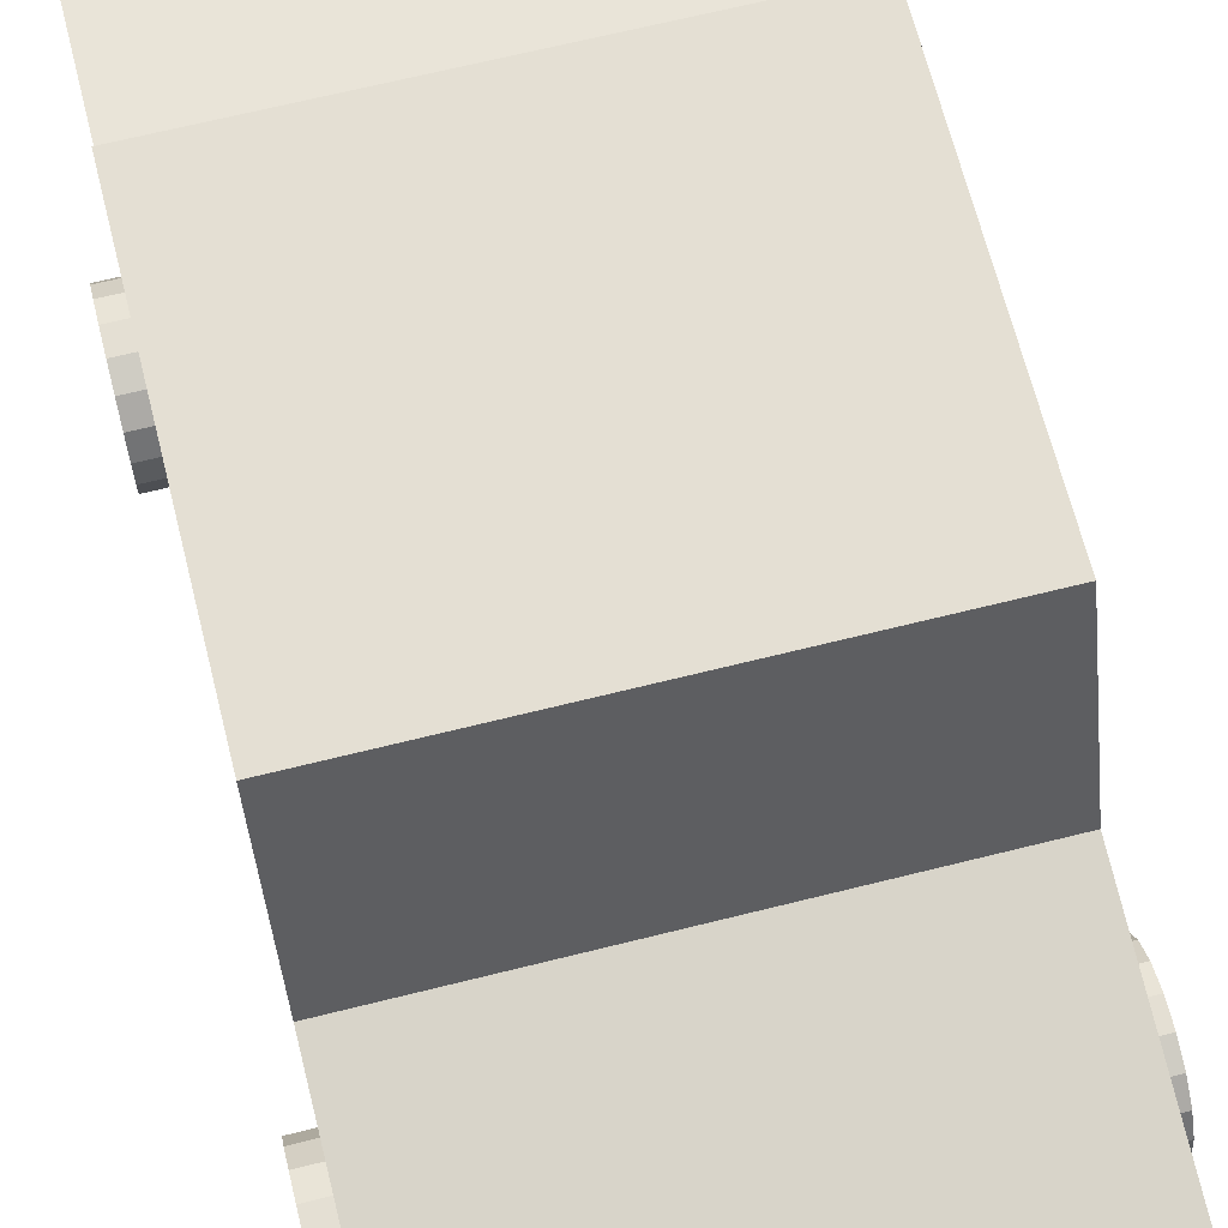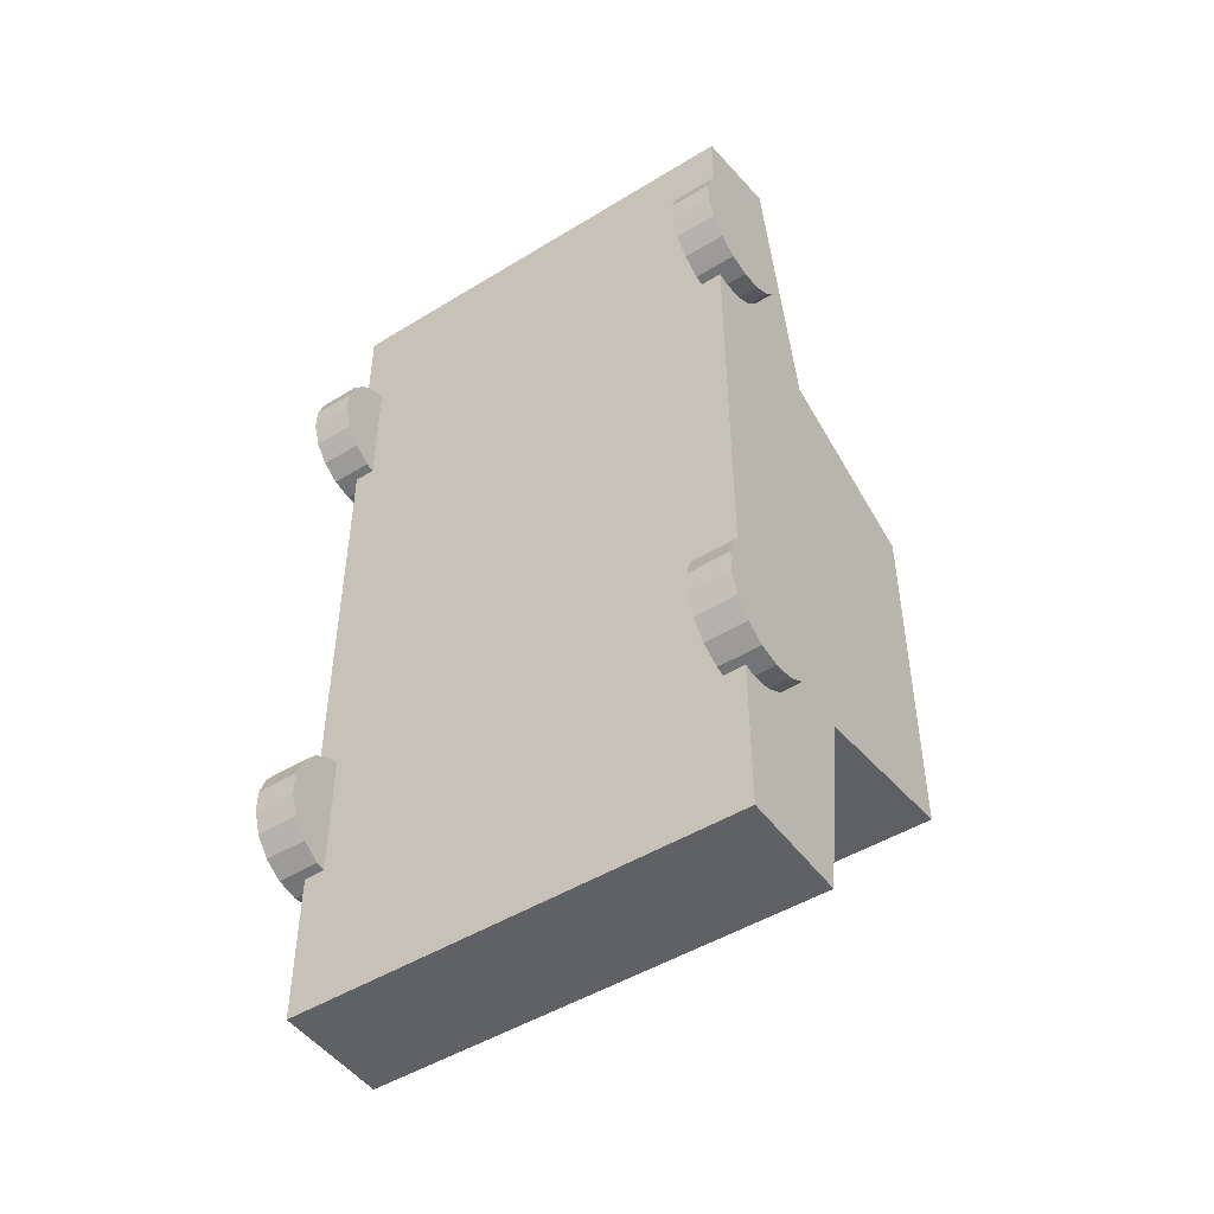
<metadata>
{"format":"obj","ext":"obj","renderer":"f3d","projection":"perspective","resolution":1024,"background":"white","views":[{"elev":66.8,"azim":-14.1,"up":"+Y"},{"elev":-48.2,"azim":34.5,"up":"+Z"}]}
</metadata>
<code>
g Mesh1 Tire1 Group1 Car1 Model
v 0.4971 0.0813 0.8398
v 0.4971 0.09178 0.8094
v 0.4971 0.1246 0.8479
f 1 2 3
v 0.4971 0.07474 0.8025
f 2 1 4
v 0.4971 0.062 0.793
f 4 1 5
v 0.4971 0.04326 0.8166
f 6 5 1
v 0.4971 0.05355 0.7866
f 5 6 7
v 0.4971 0.03808 0.7669
f 7 6 8
v 0.4971 0.01502 0.781
f 9 8 6
v 0.4971 0.03719 0.7658
f 8 9 10
v 0.4971 0.02678 0.7414
f 10 9 11
v 0.4971 0.02552 0.7326
f 11 9 12
v 0.4971 -2.526e-08 0.7373
f 13 12 9
v 0.4971 -2.526e-08 0.6908
f 13 14 12
v 0.4128 -1.037e-09 0.6908
f 15 14 13
v 0.4128 0.01502 0.6472
f 15 16 14
v 0.4128 0.1246 0.7141
f 16 15 17
v 0.4128 -1.037e-09 0.7373
f 15 18 17
f 18 15 13
f 18 13 9
v 0.4128 0.01502 0.781
f 19 18 9
f 18 19 17
v 0.4128 0.04326 0.8166
f 19 20 17
f 20 19 6
f 19 9 6
f 6 1 20
v 0.4128 0.0813 0.8398
f 1 21 20
f 1 3 21
v 0.4128 0.1246 0.8479
f 21 3 22
v 0.4971 0.1678 0.8398
f 3 23 22
v 0.4971 0.1246 0.8155
f 3 24 23
v 0.4971 0.09934 0.8124
f 24 3 25
f 25 3 2
v 0.4971 0.1246 0.7141
f 2 26 25
f 2 4 26
f 5 26 4
f 5 7 26
f 8 26 7
f 8 10 26
f 10 11 26
f 12 26 11
v 0.4971 0.02541 0.6956
f 26 12 27
v 0.4971 0.02304 0.7152
f 28 27 12
f 28 14 27
f 28 12 14
v 0.4971 0.01502 0.6472
f 14 29 27
f 16 29 14
v 0.4128 0.04326 0.6115
f 16 30 29
f 30 16 17
v 0.4128 0.0813 0.5883
f 31 30 17
v 0.4971 0.04326 0.6115
f 31 32 30
v 0.4971 0.0813 0.5883
f 33 32 31
v 0.4971 0.06202 0.6352
f 32 33 34
v 0.4971 0.07287 0.6267
f 35 34 33
f 34 35 26
v 0.4971 0.09174 0.6186
f 36 26 35
v 0.4971 0.09724 0.6163
f 36 37 26
v 0.4971 0.1246 0.5802
f 37 36 38
f 33 38 36
v 0.4128 0.1246 0.5802
f 38 33 39
f 39 33 31
f 39 31 17
v 0.4128 0.1678 0.5883
f 39 17 40
v 0.4128 0.2059 0.6115
f 40 17 41
v 0.4128 0.2341 0.6472
f 41 17 42
v 0.4128 0.2491 0.6908
f 42 17 43
v 0.4128 0.2491 0.7373
f 43 17 44
v 0.4128 0.2341 0.781
f 17 45 44
v 0.4128 0.2059 0.8166
f 17 46 45
v 0.4128 0.1678 0.8398
f 17 47 46
f 17 22 47
f 17 21 22
f 20 21 17
f 22 23 47
v 0.4971 0.2059 0.8166
f 23 48 47
v 0.4971 0.1763 0.8015
f 48 23 49
v 0.4971 0.1574 0.8095
f 50 49 23
v 0.4971 0.1871 0.7929
f 49 50 51
f 26 51 50
v 0.4971 0.2109 0.7668
f 26 52 51
v 0.4971 0.2237 0.7326
f 26 53 52
v 0.4971 0.2236 0.6956
f 26 54 53
v 0.4971 0.211 0.6612
f 26 55 54
v 0.4971 0.1871 0.6352
f 26 56 55
v 0.4971 0.1573 0.6188
f 26 57 56
v 0.4971 0.1246 0.6127
f 26 58 57
v 0.4971 0.1235 0.6126
f 58 26 59
f 59 26 37
f 59 37 38
f 58 59 38
v 0.4971 0.1498 0.6157
f 58 38 60
v 0.4971 0.1678 0.5883
f 61 60 38
f 57 60 61
f 60 57 58
v 0.4971 0.1744 0.6256
f 57 61 62
v 0.4971 0.2059 0.6115
f 63 62 61
f 56 62 63
f 62 56 57
v 0.4971 0.1956 0.6415
f 56 63 64
f 55 64 63
f 64 55 56
v 0.4971 0.2341 0.6472
f 65 55 63
v 0.4971 0.2119 0.6624
f 55 65 66
v 0.4971 0.2223 0.6868
f 67 66 65
f 67 54 66
f 54 67 65
v 0.4971 0.2491 0.6908
f 68 54 65
v 0.4971 0.2261 0.713
f 54 68 69
v 0.4971 0.2491 0.7373
f 70 69 68
f 53 69 70
f 69 53 54
v 0.4971 0.2341 0.781
f 70 71 53
f 71 70 45
f 70 44 45
f 70 68 44
f 68 43 44
f 68 65 43
f 65 42 43
f 65 63 42
f 63 41 42
f 63 61 41
f 41 61 40
f 61 38 40
f 40 38 39
f 71 45 46
f 71 46 48
f 47 48 46
f 71 48 52
v 0.4971 0.1971 0.7851
f 52 48 72
f 51 72 48
f 72 51 52
f 51 48 49
v 0.4971 0.213 0.7639
f 52 73 71
f 73 52 53
v 0.4971 0.2229 0.7393
f 74 73 53
f 74 71 73
f 53 71 74
f 66 54 55
v 0.4971 0.1256 0.8156
f 50 75 26
v 0.4971 0.1519 0.8119
f 76 75 50
f 76 23 75
f 50 23 76
f 75 23 24
f 24 26 75
f 24 25 26
f 36 35 33
v 0.4971 0.05201 0.6431
f 34 26 77
v 0.4971 0.03828 0.6614
f 78 77 26
f 77 78 32
f 29 32 78
f 30 32 29
v 0.4971 0.0361 0.6643
f 78 79 29
f 78 26 79
v 0.4971 0.02622 0.6888
f 79 26 80
f 27 80 26
f 80 27 29
f 79 80 29
f 34 77 32
g Mesh2 Tire2 Group1 Car1 Model
v -0.488 0.1678 0.8398
v -0.488 0.1573 0.8094
v -0.488 0.1246 0.8479
f 81 82 83
v -0.488 0.1744 0.8025
f 82 81 84
v -0.488 0.1871 0.793
f 84 81 85
v -0.488 0.2059 0.8166
f 86 85 81
v -0.488 0.1956 0.7866
f 85 86 87
v -0.488 0.211 0.7669
f 87 86 88
v -0.488 0.2341 0.781
f 89 88 86
v -0.488 0.2119 0.7658
f 88 89 90
v -0.488 0.2223 0.7414
f 90 89 91
v -0.488 0.2236 0.7326
f 91 89 92
v -0.488 0.2491 0.7373
f 93 92 89
v -0.488 0.2491 0.6908
f 93 94 92
v -0.4037 0.2491 0.6908
f 95 94 93
v -0.4037 0.2341 0.6472
f 95 96 94
v -0.4037 0.1246 0.7141
f 96 95 97
v -0.4037 0.2491 0.7373
f 95 98 97
f 98 95 93
f 98 93 89
v -0.4037 0.2341 0.781
f 99 98 89
f 98 99 97
v -0.4037 0.2059 0.8166
f 99 100 97
f 100 99 86
f 99 89 86
f 86 81 100
v -0.4037 0.1678 0.8398
f 81 101 100
f 81 83 101
v -0.4037 0.1246 0.8479
f 101 83 102
v -0.488 0.0813 0.8398
f 83 103 102
v -0.488 0.1246 0.8155
f 83 104 103
v -0.488 0.1498 0.8124
f 104 83 105
f 105 83 82
v -0.488 0.1246 0.7141
f 82 106 105
f 82 84 106
f 85 106 84
f 85 87 106
f 88 106 87
f 88 90 106
f 90 91 106
f 92 106 91
v -0.488 0.2237 0.6956
f 106 92 107
v -0.488 0.2261 0.7152
f 108 107 92
f 108 94 107
f 108 92 94
v -0.488 0.2341 0.6472
f 94 109 107
f 96 109 94
v -0.4037 0.2059 0.6115
f 96 110 109
f 110 96 97
v -0.4037 0.1678 0.5883
f 111 110 97
v -0.488 0.2059 0.6115
f 111 112 110
v -0.488 0.1678 0.5883
f 113 112 111
v -0.488 0.1871 0.6352
f 112 113 114
v -0.488 0.1763 0.6267
f 115 114 113
f 114 115 106
v -0.488 0.1574 0.6186
f 116 106 115
v -0.488 0.1519 0.6163
f 116 117 106
v -0.488 0.1246 0.5802
f 117 116 118
f 113 118 116
v -0.4037 0.1246 0.5802
f 118 113 119
f 119 113 111
f 119 111 97
v -0.4037 0.0813 0.5883
f 119 97 120
v -0.4037 0.04326 0.6115
f 120 97 121
v -0.4037 0.01502 0.6472
f 121 97 122
v -0.4037 -4.649e-08 0.6908
f 122 97 123
v -0.4037 -4.649e-08 0.7373
f 123 97 124
v -0.4037 0.01502 0.781
f 97 125 124
v -0.4037 0.04326 0.8166
f 97 126 125
v -0.4037 0.0813 0.8398
f 97 127 126
f 97 102 127
f 97 101 102
f 100 101 97
f 102 103 127
v -0.488 0.04326 0.8166
f 103 128 127
v -0.488 0.07287 0.8015
f 128 103 129
v -0.488 0.09174 0.8095
f 130 129 103
v -0.488 0.06202 0.7929
f 129 130 131
f 106 131 130
v -0.488 0.03828 0.7668
f 106 132 131
v -0.488 0.02541 0.7326
f 106 133 132
v -0.488 0.02552 0.6956
f 106 134 133
v -0.488 0.03808 0.6612
f 106 135 134
v -0.488 0.062 0.6352
f 106 136 135
v -0.488 0.09178 0.6188
f 106 137 136
v -0.488 0.1246 0.6127
f 106 138 137
v -0.488 0.1256 0.6126
f 138 106 139
f 139 106 117
f 139 117 118
f 138 139 118
v -0.488 0.09934 0.6157
f 138 118 140
v -0.488 0.0813 0.5883
f 141 140 118
f 137 140 141
f 140 137 138
v -0.488 0.07474 0.6256
f 137 141 142
v -0.488 0.04326 0.6115
f 143 142 141
f 136 142 143
f 142 136 137
v -0.488 0.05355 0.6415
f 136 143 144
f 135 144 143
f 144 135 136
v -0.488 0.01502 0.6472
f 145 135 143
v -0.488 0.03719 0.6624
f 135 145 146
v -0.488 0.02678 0.6868
f 147 146 145
f 147 134 146
f 134 147 145
v -0.488 -4.294e-08 0.6908
f 148 134 145
v -0.488 0.02304 0.713
f 134 148 149
v -0.488 -4.294e-08 0.7373
f 150 149 148
f 133 149 150
f 149 133 134
v -0.488 0.01502 0.781
f 150 151 133
f 151 150 125
f 150 124 125
f 150 148 124
f 148 123 124
f 148 145 123
f 145 122 123
f 145 143 122
f 143 121 122
f 143 141 121
f 121 141 120
f 141 118 120
f 120 118 119
f 151 125 126
f 151 126 128
f 127 128 126
f 151 128 132
v -0.488 0.05201 0.7851
f 132 128 152
f 131 152 128
f 152 131 132
f 131 128 129
v -0.488 0.0361 0.7639
f 132 153 151
f 153 132 133
v -0.488 0.02622 0.7393
f 154 153 133
f 154 151 153
f 133 151 154
f 146 134 135
v -0.488 0.1235 0.8156
f 130 155 106
v -0.488 0.09724 0.8119
f 156 155 130
f 156 103 155
f 130 103 156
f 155 103 104
f 104 106 155
f 104 105 106
f 116 115 113
v -0.488 0.1971 0.6431
f 114 106 157
v -0.488 0.2109 0.6614
f 158 157 106
f 157 158 112
f 109 112 158
f 110 112 109
v -0.488 0.213 0.6643
f 158 159 109
f 158 106 159
v -0.488 0.2229 0.6888
f 159 106 160
f 107 160 106
f 160 107 109
f 159 160 109
f 114 157 112
g Mesh3 Tire3 Group2 Car1 Model
v 0.4971 0.0813 -0.2665
v 0.4971 0.09178 -0.297
v 0.4971 0.1246 -0.2584
f 161 162 163
v 0.4971 0.07474 -0.3038
f 162 161 164
v 0.4971 0.062 -0.3134
f 164 161 165
v 0.4971 0.04326 -0.2898
f 166 165 161
v 0.4971 0.05355 -0.3197
f 165 166 167
v 0.4971 0.03808 -0.3395
f 167 166 168
v 0.4971 0.01502 -0.3254
f 169 168 166
v 0.4971 0.03719 -0.3406
f 168 169 170
v 0.4971 0.02678 -0.365
f 170 169 171
v 0.4971 0.02552 -0.3738
f 171 169 172
v 0.4971 -2.526e-08 -0.369
f 173 172 169
v 0.4971 -2.526e-08 -0.4155
f 173 174 172
v 0.4128 -1.037e-09 -0.4155
f 175 174 173
v 0.4128 0.01502 -0.4592
f 175 176 174
v 0.4128 0.1246 -0.3923
f 176 175 177
v 0.4128 -1.037e-09 -0.369
f 175 178 177
f 178 175 173
f 178 173 169
v 0.4128 0.01502 -0.3254
f 179 178 169
f 178 179 177
v 0.4128 0.04326 -0.2898
f 179 180 177
f 180 179 166
f 179 169 166
f 166 161 180
v 0.4128 0.0813 -0.2665
f 161 181 180
f 161 163 181
v 0.4128 0.1246 -0.2584
f 181 163 182
v 0.4971 0.1678 -0.2665
f 163 183 182
v 0.4971 0.1246 -0.2909
f 163 184 183
v 0.4971 0.09934 -0.2939
f 184 163 185
f 185 163 162
v 0.4971 0.1246 -0.3923
f 162 186 185
f 162 164 186
f 165 186 164
f 165 167 186
f 168 186 167
f 168 170 186
f 170 171 186
f 172 186 171
v 0.4971 0.02541 -0.4108
f 186 172 187
v 0.4971 0.02304 -0.3912
f 188 187 172
f 188 174 187
f 188 172 174
v 0.4971 0.01502 -0.4592
f 174 189 187
f 176 189 174
v 0.4128 0.04326 -0.4948
f 176 190 189
f 190 176 177
v 0.4128 0.0813 -0.5181
f 191 190 177
v 0.4971 0.04326 -0.4948
f 191 192 190
v 0.4971 0.0813 -0.5181
f 193 192 191
v 0.4971 0.06202 -0.4712
f 192 193 194
v 0.4971 0.07287 -0.4797
f 195 194 193
f 194 195 186
v 0.4971 0.09174 -0.4877
f 196 186 195
v 0.4971 0.09724 -0.4901
f 196 197 186
v 0.4971 0.1246 -0.5261
f 197 196 198
f 193 198 196
v 0.4128 0.1246 -0.5261
f 198 193 199
f 199 193 191
f 199 191 177
v 0.4128 0.1678 -0.5181
f 199 177 200
v 0.4128 0.2059 -0.4948
f 200 177 201
v 0.4128 0.2341 -0.4592
f 201 177 202
v 0.4128 0.2491 -0.4155
f 202 177 203
v 0.4128 0.2491 -0.369
f 203 177 204
v 0.4128 0.2341 -0.3254
f 177 205 204
v 0.4128 0.2059 -0.2898
f 177 206 205
v 0.4128 0.1678 -0.2665
f 177 207 206
f 177 182 207
f 177 181 182
f 180 181 177
f 182 183 207
v 0.4971 0.2059 -0.2898
f 183 208 207
v 0.4971 0.1763 -0.3049
f 208 183 209
v 0.4971 0.1574 -0.2969
f 210 209 183
v 0.4971 0.1871 -0.3134
f 209 210 211
f 186 211 210
v 0.4971 0.2109 -0.3396
f 186 212 211
v 0.4971 0.2237 -0.3738
f 186 213 212
v 0.4971 0.2236 -0.4108
f 186 214 213
v 0.4971 0.211 -0.4451
f 186 215 214
v 0.4971 0.1871 -0.4712
f 186 216 215
v 0.4971 0.1573 -0.4876
f 186 217 216
v 0.4971 0.1246 -0.4937
f 186 218 217
v 0.4971 0.1235 -0.4938
f 218 186 219
f 219 186 197
f 219 197 198
f 218 219 198
v 0.4971 0.1498 -0.4906
f 218 198 220
v 0.4971 0.1678 -0.5181
f 221 220 198
f 217 220 221
f 220 217 218
v 0.4971 0.1744 -0.4807
f 217 221 222
v 0.4971 0.2059 -0.4948
f 223 222 221
f 216 222 223
f 222 216 217
v 0.4971 0.1956 -0.4648
f 216 223 224
f 215 224 223
f 224 215 216
v 0.4971 0.2341 -0.4592
f 225 215 223
v 0.4971 0.2119 -0.444
f 215 225 226
v 0.4971 0.2223 -0.4196
f 227 226 225
f 227 214 226
f 214 227 225
v 0.4971 0.2491 -0.4155
f 228 214 225
v 0.4971 0.2261 -0.3934
f 214 228 229
v 0.4971 0.2491 -0.369
f 230 229 228
f 213 229 230
f 229 213 214
v 0.4971 0.2341 -0.3254
f 230 231 213
f 231 230 205
f 230 204 205
f 230 228 204
f 228 203 204
f 228 225 203
f 225 202 203
f 225 223 202
f 223 201 202
f 223 221 201
f 201 221 200
f 221 198 200
f 200 198 199
f 231 205 206
f 231 206 208
f 207 208 206
f 231 208 212
v 0.4971 0.1971 -0.3213
f 212 208 232
f 211 232 208
f 232 211 212
f 211 208 209
v 0.4971 0.213 -0.3425
f 212 233 231
f 233 212 213
v 0.4971 0.2229 -0.3671
f 234 233 213
f 234 231 233
f 213 231 234
f 226 214 215
v 0.4971 0.1256 -0.2908
f 210 235 186
v 0.4971 0.1519 -0.2945
f 236 235 210
f 236 183 235
f 210 183 236
f 235 183 184
f 184 186 235
f 184 185 186
f 196 195 193
v 0.4971 0.05201 -0.4633
f 194 186 237
v 0.4971 0.03828 -0.445
f 238 237 186
f 237 238 192
f 189 192 238
f 190 192 189
v 0.4971 0.0361 -0.4421
f 238 239 189
f 238 186 239
v 0.4971 0.02622 -0.4175
f 239 186 240
f 187 240 186
f 240 187 189
f 239 240 189
f 194 237 192
g Mesh4 Tire4 Group2 Car1 Model
v -0.488 0.1678 -0.2665
v -0.488 0.1573 -0.297
v -0.488 0.1246 -0.2584
f 241 242 243
v -0.488 0.1744 -0.3038
f 242 241 244
v -0.488 0.1871 -0.3134
f 244 241 245
v -0.488 0.2059 -0.2898
f 246 245 241
v -0.488 0.1956 -0.3197
f 245 246 247
v -0.488 0.211 -0.3395
f 247 246 248
v -0.488 0.2341 -0.3254
f 249 248 246
v -0.488 0.2119 -0.3406
f 248 249 250
v -0.488 0.2223 -0.365
f 250 249 251
v -0.488 0.2236 -0.3738
f 251 249 252
v -0.488 0.2491 -0.369
f 253 252 249
v -0.488 0.2491 -0.4155
f 253 254 252
v -0.4037 0.2491 -0.4155
f 255 254 253
v -0.4037 0.2341 -0.4592
f 255 256 254
v -0.4037 0.1246 -0.3923
f 256 255 257
v -0.4037 0.2491 -0.369
f 255 258 257
f 258 255 253
f 258 253 249
v -0.4037 0.2341 -0.3254
f 259 258 249
f 258 259 257
v -0.4037 0.2059 -0.2898
f 259 260 257
f 260 259 246
f 259 249 246
f 246 241 260
v -0.4037 0.1678 -0.2665
f 241 261 260
f 241 243 261
v -0.4037 0.1246 -0.2584
f 261 243 262
v -0.488 0.0813 -0.2665
f 243 263 262
v -0.488 0.1246 -0.2909
f 243 264 263
v -0.488 0.1498 -0.2939
f 264 243 265
f 265 243 242
v -0.488 0.1246 -0.3923
f 242 266 265
f 242 244 266
f 245 266 244
f 245 247 266
f 248 266 247
f 248 250 266
f 250 251 266
f 252 266 251
v -0.488 0.2237 -0.4108
f 266 252 267
v -0.488 0.2261 -0.3912
f 268 267 252
f 268 254 267
f 268 252 254
v -0.488 0.2341 -0.4592
f 254 269 267
f 256 269 254
v -0.4037 0.2059 -0.4948
f 256 270 269
f 270 256 257
v -0.4037 0.1678 -0.5181
f 271 270 257
v -0.488 0.2059 -0.4948
f 271 272 270
v -0.488 0.1678 -0.5181
f 273 272 271
v -0.488 0.1871 -0.4712
f 272 273 274
v -0.488 0.1763 -0.4797
f 275 274 273
f 274 275 266
v -0.488 0.1574 -0.4877
f 276 266 275
v -0.488 0.1519 -0.4901
f 276 277 266
v -0.488 0.1246 -0.5261
f 277 276 278
f 273 278 276
v -0.4037 0.1246 -0.5261
f 278 273 279
f 279 273 271
f 279 271 257
v -0.4037 0.0813 -0.5181
f 279 257 280
v -0.4037 0.04326 -0.4948
f 280 257 281
v -0.4037 0.01502 -0.4592
f 281 257 282
v -0.4037 -4.649e-08 -0.4155
f 282 257 283
v -0.4037 -4.649e-08 -0.369
f 283 257 284
v -0.4037 0.01502 -0.3254
f 257 285 284
v -0.4037 0.04326 -0.2898
f 257 286 285
v -0.4037 0.0813 -0.2665
f 257 287 286
f 257 262 287
f 257 261 262
f 260 261 257
f 262 263 287
v -0.488 0.04326 -0.2898
f 263 288 287
v -0.488 0.07287 -0.3049
f 288 263 289
v -0.488 0.09174 -0.2969
f 290 289 263
v -0.488 0.06202 -0.3134
f 289 290 291
f 266 291 290
v -0.488 0.03828 -0.3396
f 266 292 291
v -0.488 0.02541 -0.3738
f 266 293 292
v -0.488 0.02552 -0.4108
f 266 294 293
v -0.488 0.03808 -0.4451
f 266 295 294
v -0.488 0.062 -0.4712
f 266 296 295
v -0.488 0.09178 -0.4876
f 266 297 296
v -0.488 0.1246 -0.4937
f 266 298 297
v -0.488 0.1256 -0.4938
f 298 266 299
f 299 266 277
f 299 277 278
f 298 299 278
v -0.488 0.09934 -0.4906
f 298 278 300
v -0.488 0.0813 -0.5181
f 301 300 278
f 297 300 301
f 300 297 298
v -0.488 0.07474 -0.4807
f 297 301 302
v -0.488 0.04326 -0.4948
f 303 302 301
f 296 302 303
f 302 296 297
v -0.488 0.05355 -0.4648
f 296 303 304
f 295 304 303
f 304 295 296
v -0.488 0.01502 -0.4592
f 305 295 303
v -0.488 0.03719 -0.444
f 295 305 306
v -0.488 0.02678 -0.4196
f 307 306 305
f 307 294 306
f 294 307 305
v -0.488 -4.294e-08 -0.4155
f 308 294 305
v -0.488 0.02304 -0.3934
f 294 308 309
v -0.488 -4.294e-08 -0.369
f 310 309 308
f 293 309 310
f 309 293 294
v -0.488 0.01502 -0.3254
f 310 311 293
f 311 310 285
f 310 284 285
f 310 308 284
f 308 283 284
f 308 305 283
f 305 282 283
f 305 303 282
f 303 281 282
f 303 301 281
f 281 301 280
f 301 278 280
f 280 278 279
f 311 285 286
f 311 286 288
f 287 288 286
f 311 288 292
v -0.488 0.05201 -0.3213
f 292 288 312
f 291 312 288
f 312 291 292
f 291 288 289
v -0.488 0.0361 -0.3425
f 292 313 311
f 313 292 293
v -0.488 0.02622 -0.3671
f 314 313 293
f 314 311 313
f 293 311 314
f 306 294 295
v -0.488 0.1235 -0.2908
f 290 315 266
v -0.488 0.09724 -0.2945
f 316 315 290
f 316 263 315
f 290 263 316
f 315 263 264
f 264 266 315
f 264 265 266
f 276 275 273
v -0.488 0.1971 -0.4633
f 274 266 317
v -0.488 0.2109 -0.445
f 318 317 266
f 317 318 272
f 269 272 318
f 270 272 269
v -0.488 0.213 -0.4421
f 318 319 269
f 318 266 319
v -0.488 0.2229 -0.4175
f 319 266 320
f 267 320 266
f 320 267 269
f 319 320 269
f 274 317 272
g Mesh5 Car1 Model
v 0.455 0.09967 -0.8247
v -0.4459 0.328 -0.8247
v 0.455 0.328 -0.8247
f 321 322 323
v -0.4459 0.09967 -0.8247
f 321 324 322
v 0.455 0.09967 -0.4195
f 325 324 321
v -0.4459 0.09967 -0.4195
f 325 326 324
v 0.455 0.09967 0.5339
f 327 326 325
v -0.4459 0.09967 0.5339
f 327 328 326
v 0.455 0.09967 1.067
f 329 328 327
v -0.4459 0.09967 1.067
f 329 330 328
v 0.455 0.2945 1.119
f 329 331 330
f 331 329 327
v 0.455 0.3906 0.5339
f 332 331 327
v -0.4459 0.2945 1.119
f 331 332 333
v 0.4296 0.3906 0.5339
f 334 333 332
v -0.4205 0.3906 0.5339
f 335 333 334
v -0.4459 0.3906 0.5339
f 333 335 336
v -0.4205 0.7348 0.3844
f 337 336 335
v -0.4459 0.7348 0.3844
f 337 338 336
v 0.455 0.7348 0.3844
f 339 338 337
v 0.455 0.7348 0.359
f 340 338 339
v 0.455 0.7348 0.02876
f 341 338 340
v 0.455 0.7348 0.003363
f 342 338 341
v 0.455 0.7348 -0.3426
f 343 338 342
v 0.455 0.7348 -0.368
f 338 343 344
v 0.455 0.3906 -0.3941
f 343 345 344
v 0.455 0.3906 0.003363
f 343 346 345
f 342 346 343
v 0.455 0.3906 0.02876
f 342 347 346
f 341 347 342
v 0.455 0.3906 0.5085
f 341 348 347
f 340 348 341
f 340 332 348
f 339 332 340
f 339 334 332
v 0.4296 0.7348 0.3844
f 339 349 334
f 339 337 349
f 349 337 335
f 334 349 335
f 332 347 348
f 332 346 347
f 332 345 346
v 0.455 0.3906 -0.4195
f 332 350 345
f 350 332 325
f 332 327 325
f 350 325 321
f 350 321 323
v 0.4296 0.3906 -0.4195
f 323 351 350
v -0.4205 0.3906 -0.4195
f 351 323 352
v -0.4459 0.3906 -0.4195
f 352 323 353
f 353 323 322
f 353 322 326
f 322 324 326
f 353 326 328
f 336 353 328
v -0.4459 0.3906 0.5085
f 353 336 354
f 338 354 336
v -0.4459 0.7348 0.359
f 355 354 338
v -0.4459 0.3906 0.02876
f 355 356 354
v -0.4459 0.7348 0.02876
f 357 356 355
v -0.4459 0.3906 0.003363
f 357 358 356
v -0.4459 0.7348 0.003363
f 359 358 357
v -0.4459 0.3906 -0.3941
f 359 360 358
v -0.4459 0.7348 -0.3426
f 361 360 359
f 361 353 360
v -0.4459 0.7348 -0.368
f 362 353 361
f 352 353 362
v -0.4205 0.7348 -0.368
f 363 352 362
f 351 352 363
v 0.4296 0.7348 -0.368
f 351 363 364
f 363 361 364
f 361 363 362
f 364 361 344
f 344 361 359
f 344 359 357
f 344 357 338
f 338 357 355
f 350 364 344
f 350 351 364
f 344 345 350
f 353 358 360
f 353 356 358
f 353 354 356
f 336 328 330
f 336 330 333
f 331 333 330

</code>
